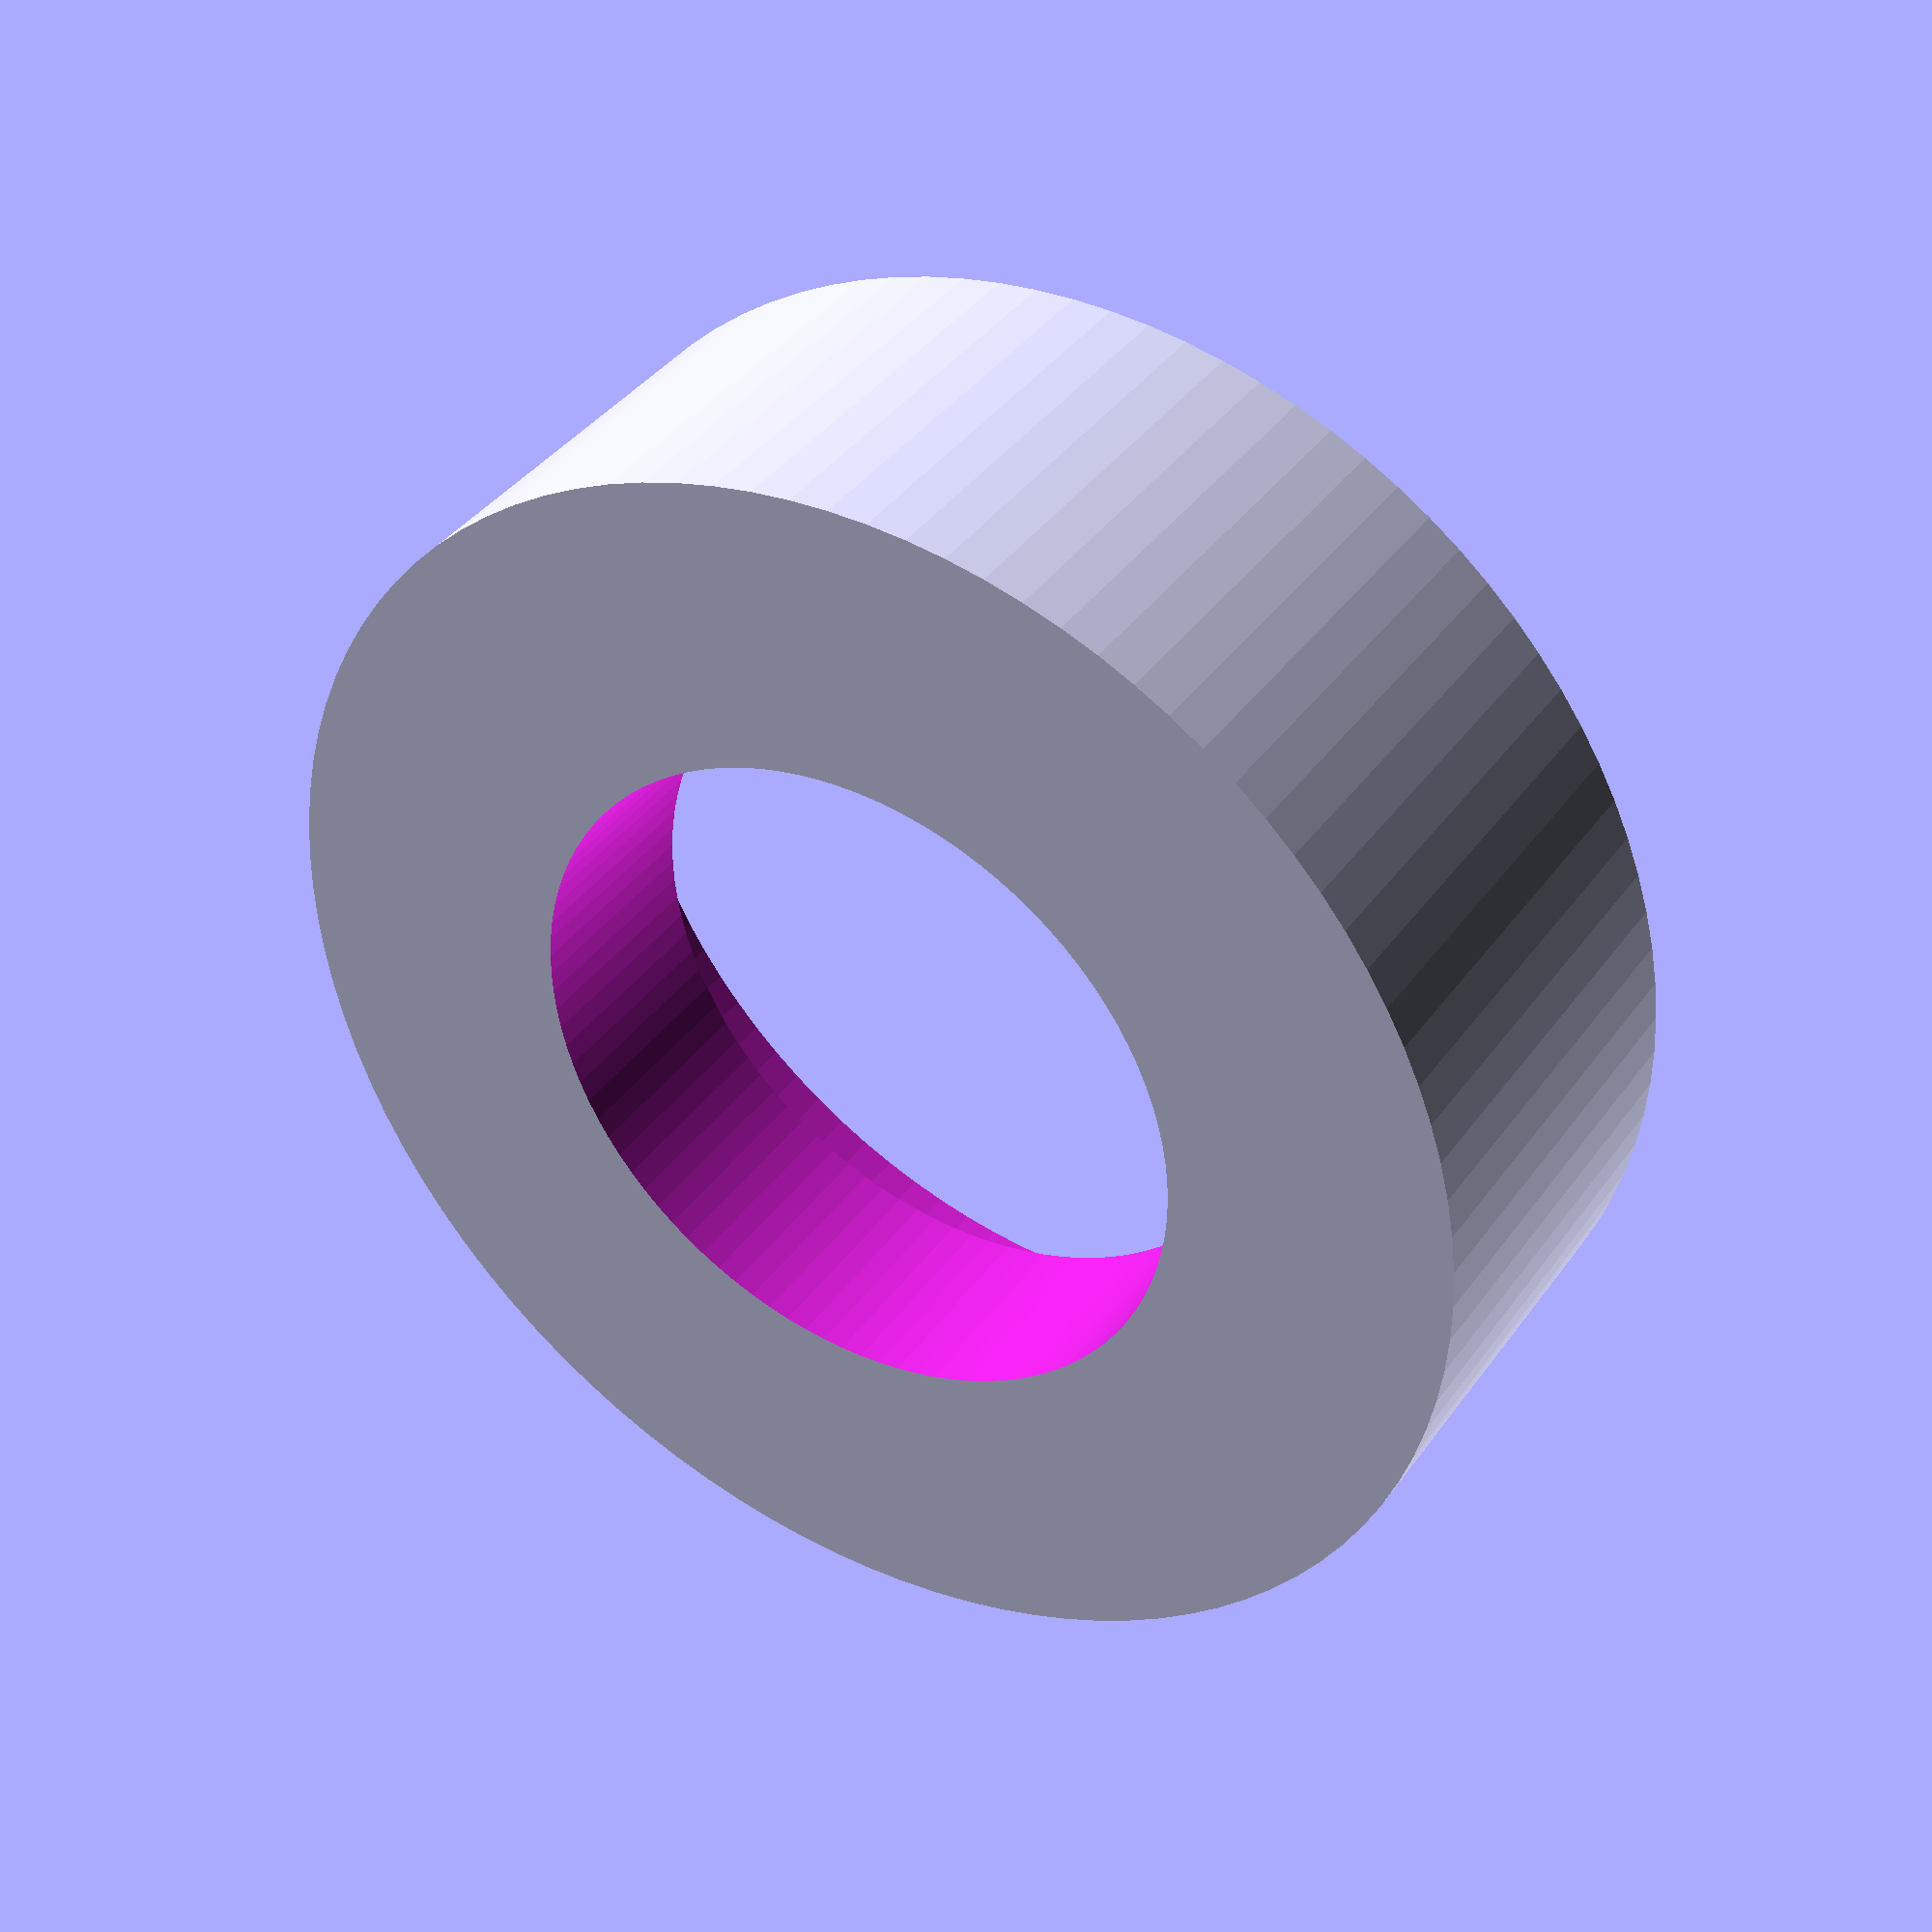
<openscad>
$fn=100;
//Bearing();
//Magnet();
//translate([0,0,-20]) Mholder();
//Top();
Base();



module Base(){
    height=10; // change height
    difference(){
        translate([0,0,-height+5]) cylinder(h=height, d=30);
        translate([0,0,-.5]) cylinder(h=6, d=16.25);
        translate([0,0,-height+0]) cylinder(h=height, d=26);
}
}

module Magnet(){
    #translate([0,0,-20]) rotate([0,90,0])cylinder(h=10, d=4, center=true);
}

module Mholder(){
    
    difference(){
        translate([0,0,17.4]) cube ([7,14,2],center=true);//top of nut hole
        translate([0,0,13]) cylinder(h=8, d=5);//centre hole
    }
    translate([-3.5,5,11]) cube ([7,2,6.4]);//side nut hole
    translate([-3.5,-7,11.0]) cube ([7,2,6.4]);//- side of nut hole
    //translate([0,0,14.7]) cube ([9,9,3],center=true);//fake nut
    
    translate([0,0,12]) cube ([7,10,2.0],center=true);//bottom of nut hole
    translate([0,0,8]) cube ([6,4,9], center=true);//shaft
    difference(){
        rotate([0,90,0]) cylinder(h=6, d=8, center=true);
        translate([0,0,0]) rotate([0,90,0])cylinder(h=10, d=4.25, center=true);
    }
}

module Top(){

    union (){
        translate([0,3,6]) cube ([4,68,4]);//shaft
        translate([+0,70,6.8]) rotate([0,25,0]) cube ([2,15,10]);//grip
    }
    rotate([0,0, 120]) union (){
        translate([0,3,6]) cube ([4,68,4]);//shaft
        translate([+0,70.6,6.8]) rotate([0,25,0]) cube ([2,15,10]);//grip
    }
    rotate([0,0, 240]) union (){
        translate([0,3,6]) cube ([4,68,4]);//shaft
        translate([+0,70.6,6.8]) rotate([0,25,0]) cube ([2,15,10]);//grip
    }
  difference(){
    translate([0,0,6]) cylinder(h=4, r=15);
    translate([0,0,3]) cylinder(h=8, d=5);//centre hole
}  
}


module Bearing(){

    difference(){
        cylinder(h=5, d=16);
        translate ([0,0,-.5]) cylinder(h=6, d=5);
    }
       
}
</openscad>
<views>
elev=322.1 azim=243.7 roll=31.2 proj=p view=wireframe
</views>
